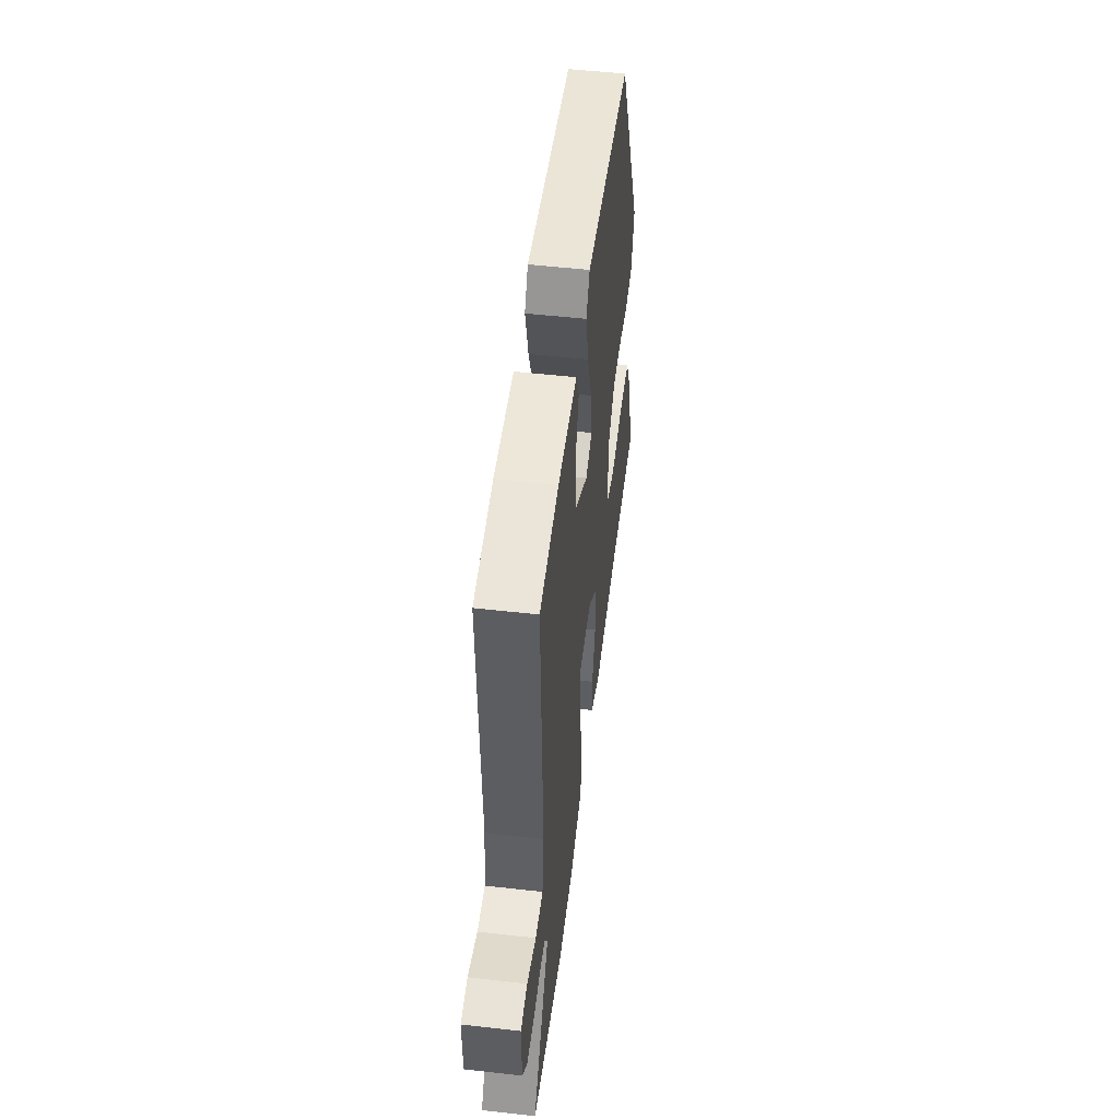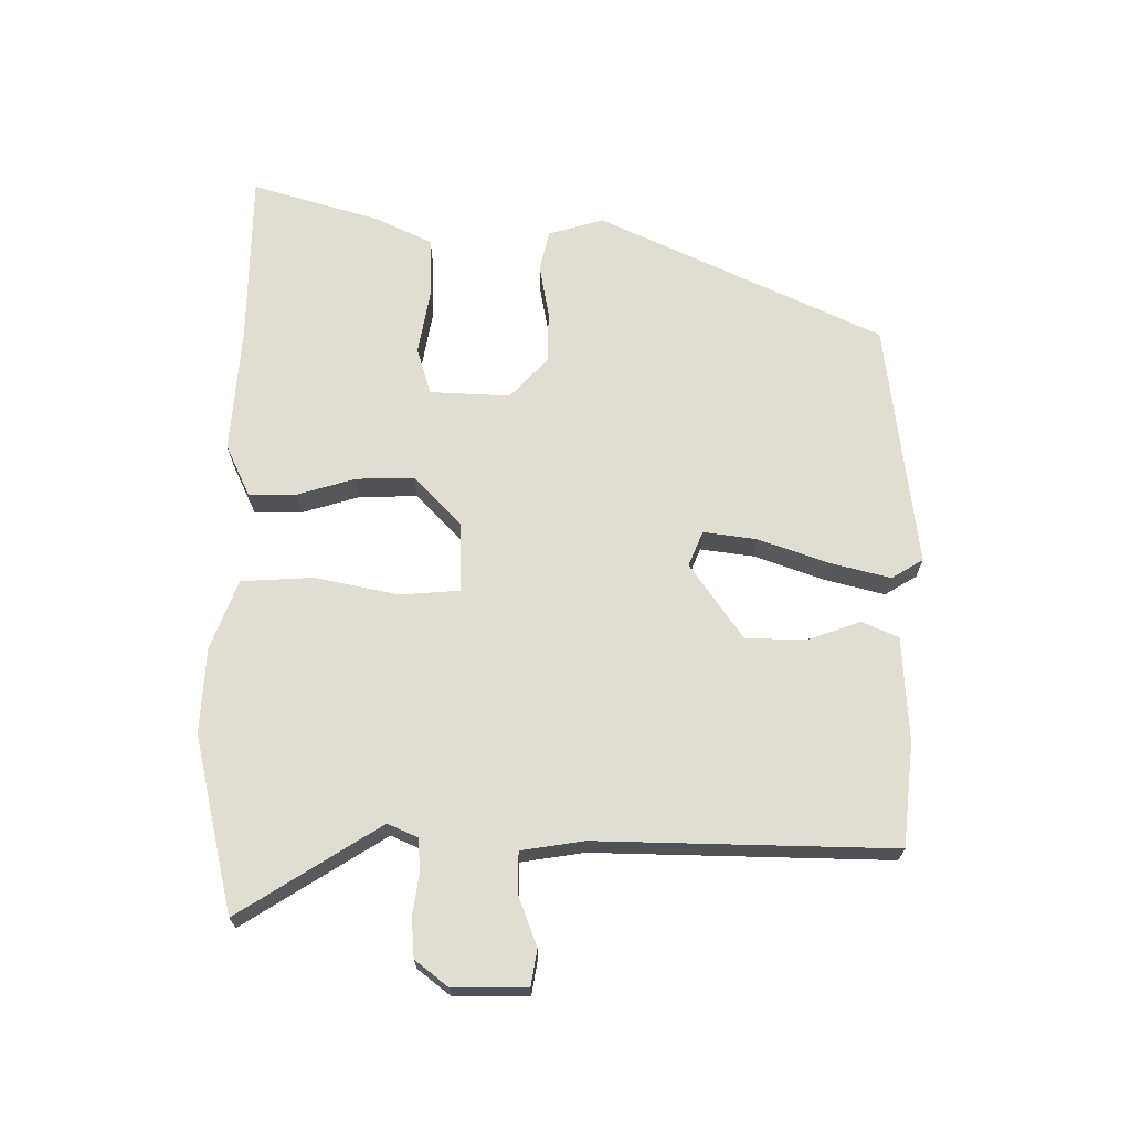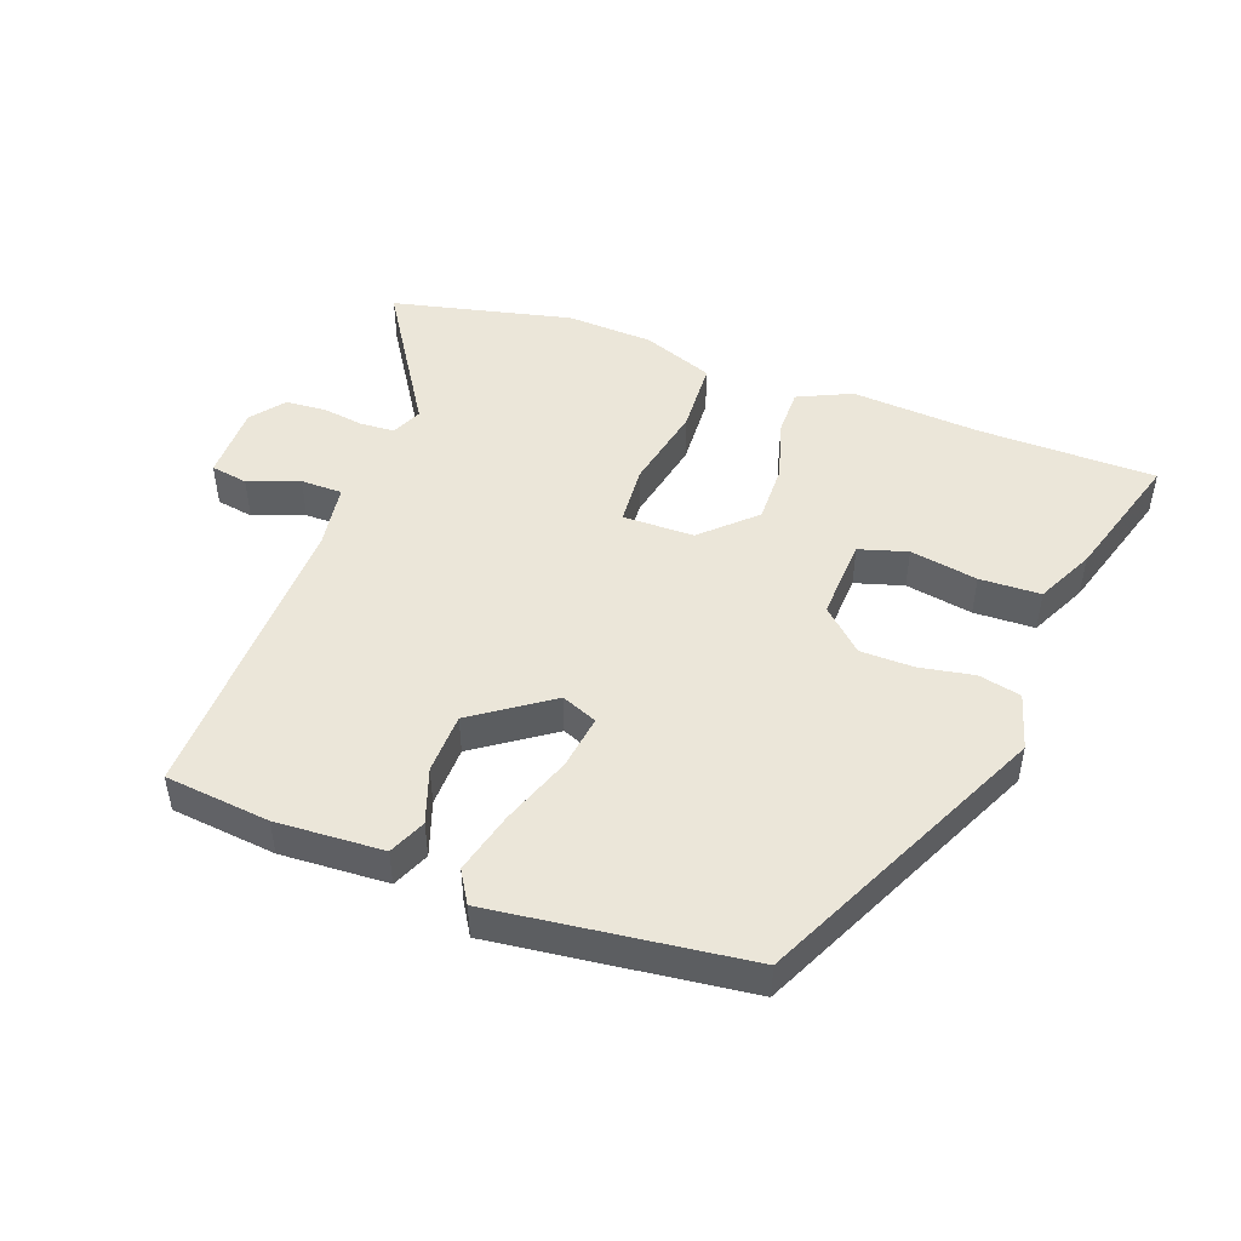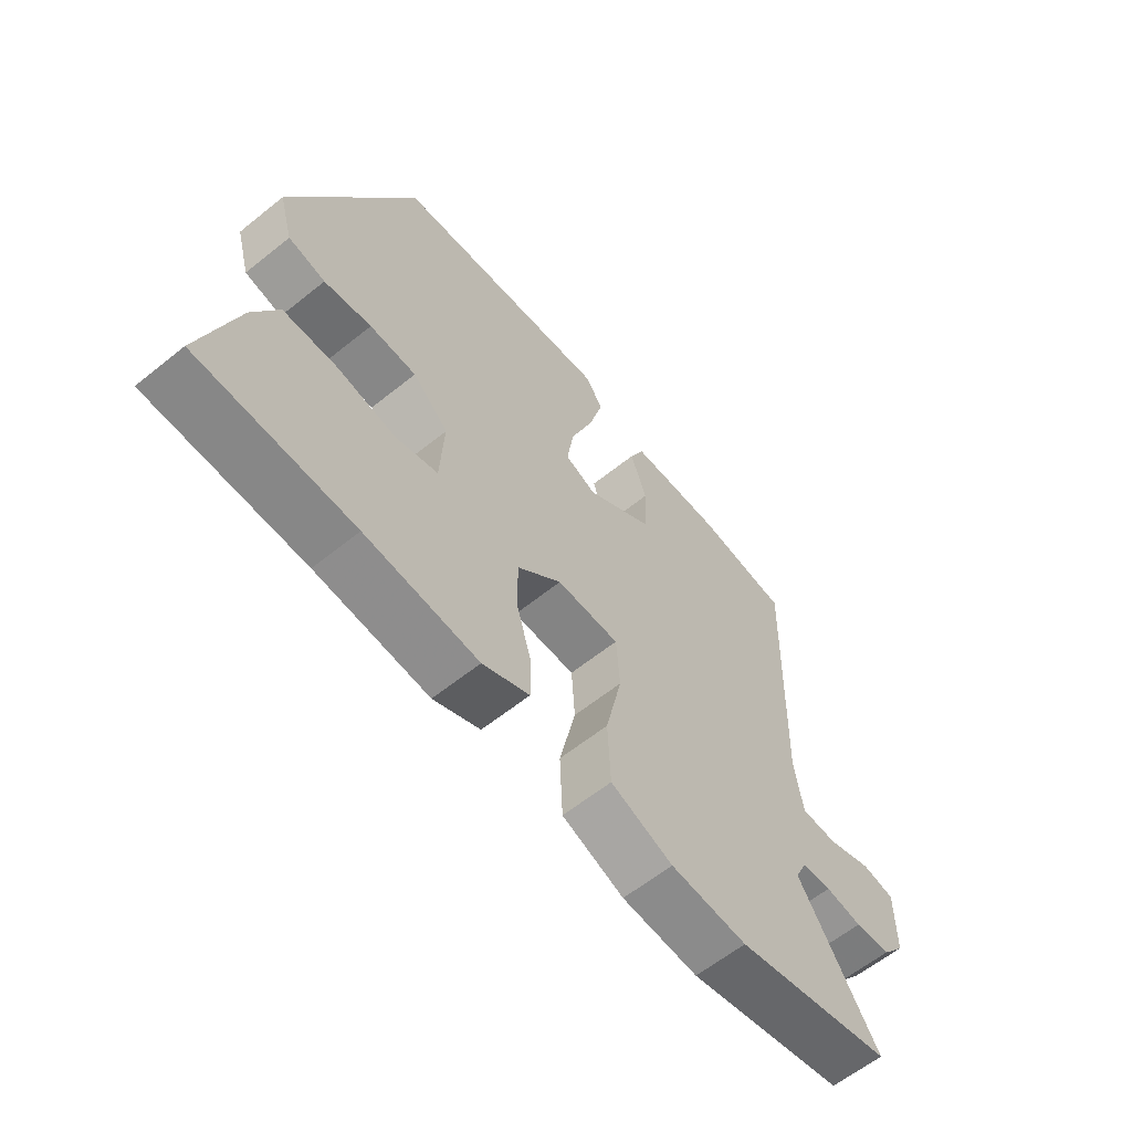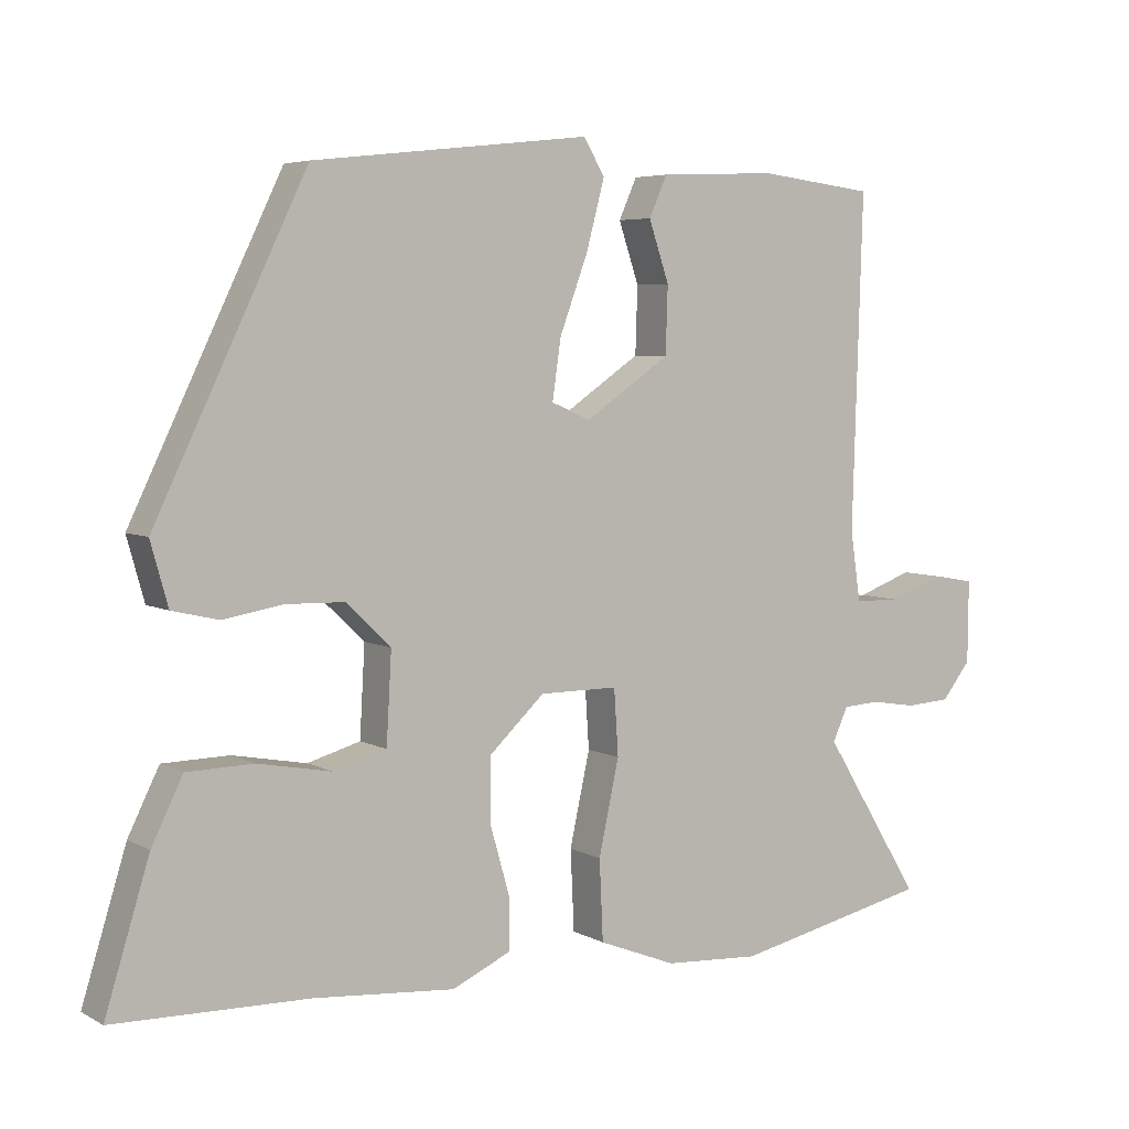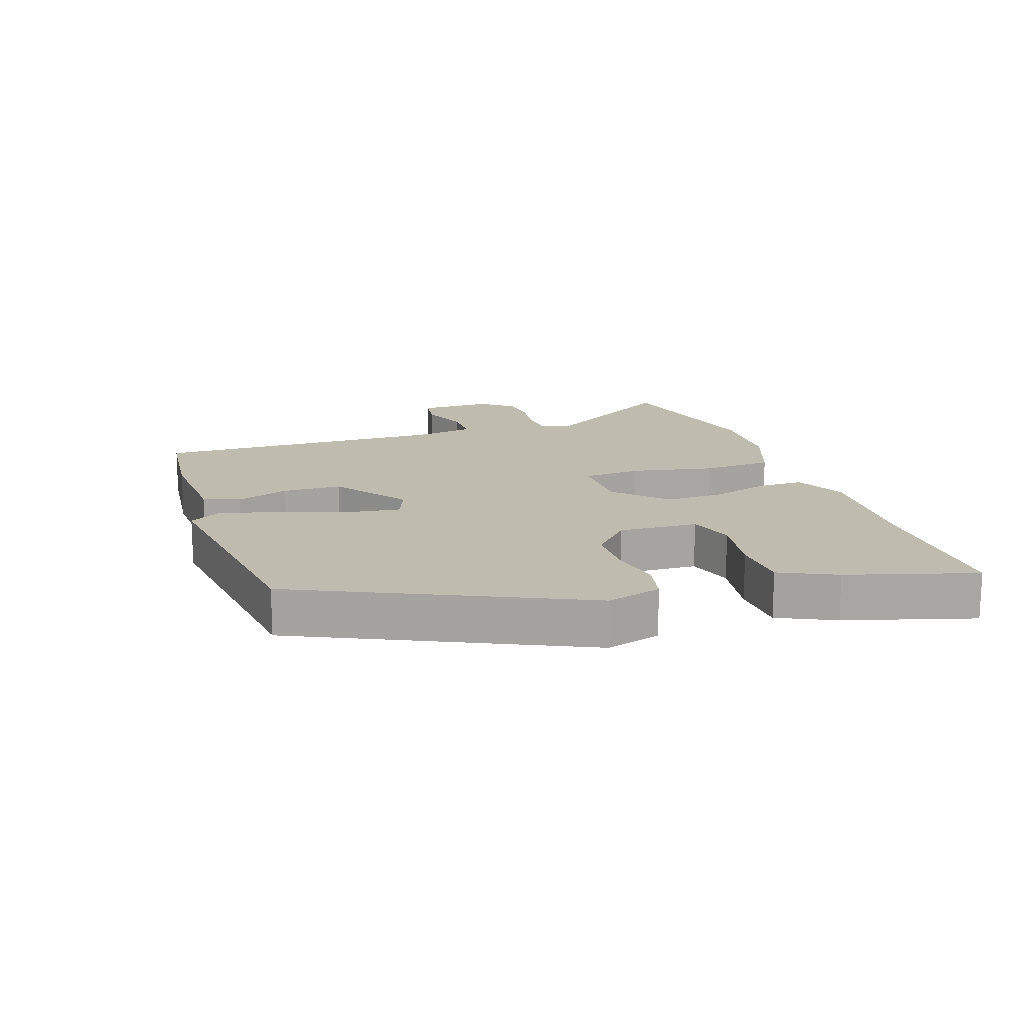
<metadata>
{"format":"obj","ext":"obj","renderer":"f3d","projection":"perspective","resolution":1024,"background":"white","views":[{"elev":51.8,"azim":-83.0,"up":"+Z"},{"elev":68.5,"azim":-90.3,"up":"+Y"},{"elev":47.9,"azim":19.7,"up":"+Y"},{"elev":-61.4,"azim":129.3,"up":"+Z"},{"elev":5.2,"azim":147.9,"up":"+Z"},{"elev":16.0,"azim":70.5,"up":"+Y"}]}
</metadata>
<code>
v 0.599 0.07 -0.498
v 0.331 0.07 -0.504
v 0.136 0.07 -0.52
v 0.055 0.07 -0.483
v 0.055 0.07 -0.411
v 0.081 0.07 -0.32
v 0.082 0.07 -0.23
v 0.005 0.07 -0.158
v -0.103 0.07 -0.158
v -0.109 0.07 -0.249
v -0.081 0.07 -0.378
v -0.086 0.07 -0.489
v -0.193 0.07 -0.531
v -0.325 0.07 -0.539
v -0.597 0.07 -0.479
v -0.461 0.07 -0.259
v -0.482 0.07 -0.213
v -0.533 0.07 -0.21
v -0.596 0.07 -0.22
v -0.657 0.07 -0.216
v -0.697 0.07 -0.166
v -0.698 0.07 -0.052
v -0.642 0.07 -0.042
v -0.565 0.07 -0.07
v -0.502 0.07 -0.069
v -0.488 0.07 0.028
v -0.502 0.07 0.485
v -0.343 0.07 0.504
v -0.181 0.07 0.497
v -0.156 0.07 0.441
v -0.184 0.07 0.358
v -0.181 0.07 0.266
v -0.064 0.07 0.186
v -0.01 0.07 0.209
v -0.022 0.07 0.291
v -0.061 0.07 0.397
v -0.086 0.07 0.491
v -0.057 0.07 0.54
v 0.325 0.07 0.497
v 0.534 0.07 0.063
v 0.51 0.07 -0.023
v 0.446 0.07 -0.038
v 0.364 0.07 -0.024
v 0.283 0.07 -0.026
v 0.221 0.07 -0.085
v 0.228 0.07 -0.209
v 0.301 0.07 -0.23
v 0.403 0.07 -0.211
v 0.495 0.07 -0.213
v 0.538 0.07 -0.3
v 0.599 0 -0.498
v 0.331 0 -0.504
v 0.136 0 -0.52
v 0.055 0 -0.483
v 0.055 0 -0.411
v 0.081 0 -0.32
v 0.082 0 -0.23
v 0.005 0 -0.158
v -0.103 0 -0.158
v -0.109 0 -0.249
v -0.081 0 -0.378
v -0.086 0 -0.489
v -0.193 0 -0.531
v -0.325 0 -0.539
v -0.597 0 -0.479
v -0.461 0 -0.259
v -0.482 0 -0.213
v -0.533 0 -0.21
v -0.596 0 -0.22
v -0.657 0 -0.216
v -0.697 0 -0.166
v -0.698 0 -0.052
v -0.642 0 -0.042
v -0.565 0 -0.07
v -0.502 0 -0.069
v -0.488 0 0.028
v -0.502 0 0.485
v -0.343 0 0.504
v -0.181 0 0.497
v -0.156 0 0.441
v -0.184 0 0.358
v -0.181 0 0.266
v -0.064 0 0.186
v -0.01 0 0.209
v -0.022 0 0.291
v -0.061 0 0.397
v -0.086 0 0.491
v -0.057 0 0.54
v 0.325 0 0.497
v 0.534 0 0.063
v 0.51 0 -0.023
v 0.446 0 -0.038
v 0.364 0 -0.024
v 0.283 0 -0.026
v 0.221 0 -0.085
v 0.228 0 -0.209
v 0.301 0 -0.23
v 0.403 0 -0.211
v 0.495 0 -0.213
v 0.538 0 -0.3
f 50 1 2
f 49 50 2
f 48 49 2
f 47 48 2
f 4 5 6
f 3 4 6
f 2 3 6
f 47 2 6
f 46 47 6
f 45 46 6 7
f 41 42 43
f 40 41 43
f 39 40 43
f 38 39 43
f 37 38 43
f 36 37 43
f 35 36 43
f 34 35 43 44
f 33 34 44 45
f 29 30 31
f 28 29 31
f 27 28 31
f 26 27 31
f 25 26 31 32
f 22 23 24
f 21 22 24
f 20 21 24
f 19 20 24
f 18 19 24
f 17 18 24 25
f 25 32 33
f 17 25 33
f 16 17 33
f 14 15 16
f 13 14 16
f 12 13 16
f 11 12 16
f 10 11 16
f 33 45 7 8
f 9 10 16
f 9 16 33
f 8 9 33
f 52 51 100
f 52 100 99
f 52 99 98
f 52 98 97
f 56 55 54
f 56 54 53
f 56 53 52
f 56 52 97
f 56 97 96
f 57 56 96 95
f 93 92 91
f 93 91 90
f 93 90 89
f 93 89 88
f 93 88 87
f 93 87 86
f 93 86 85
f 94 93 85 84
f 95 94 84 83
f 81 80 79
f 81 79 78
f 81 78 77
f 81 77 76
f 82 81 76 75
f 74 73 72
f 74 72 71
f 74 71 70
f 74 70 69
f 74 69 68
f 75 74 68 67
f 83 82 75
f 83 75 67
f 83 67 66
f 66 65 64
f 66 64 63
f 66 63 62
f 66 62 61
f 66 61 60
f 58 57 95 83
f 66 60 59
f 83 66 59
f 83 59 58
f 1 51 52 2
f 2 52 53 3
f 3 53 54 4
f 4 54 55 5
f 5 55 56 6
f 6 56 57 7
f 7 57 58 8
f 8 58 59 9
f 9 59 60 10
f 10 60 61 11
f 11 61 62 12
f 12 62 63 13
f 13 63 64 14
f 14 64 65 15
f 15 65 66 16
f 16 66 67 17
f 17 67 68 18
f 18 68 69 19
f 19 69 70 20
f 20 70 71 21
f 21 71 72 22
f 22 72 73 23
f 23 73 74 24
f 24 74 75 25
f 25 75 76 26
f 26 76 77 27
f 27 77 78 28
f 28 78 79 29
f 29 79 80 30
f 30 80 81 31
f 31 81 82 32
f 32 82 83 33
f 33 83 84 34
f 34 84 85 35
f 35 85 86 36
f 36 86 87 37
f 37 87 88 38
f 38 88 89 39
f 39 89 90 40
f 40 90 91 41
f 41 91 92 42
f 42 92 93 43
f 43 93 94 44
f 44 94 95 45
f 45 95 96 46
f 46 96 97 47
f 47 97 98 48
f 48 98 99 49
f 49 99 100 50
f 50 100 51 1

</code>
